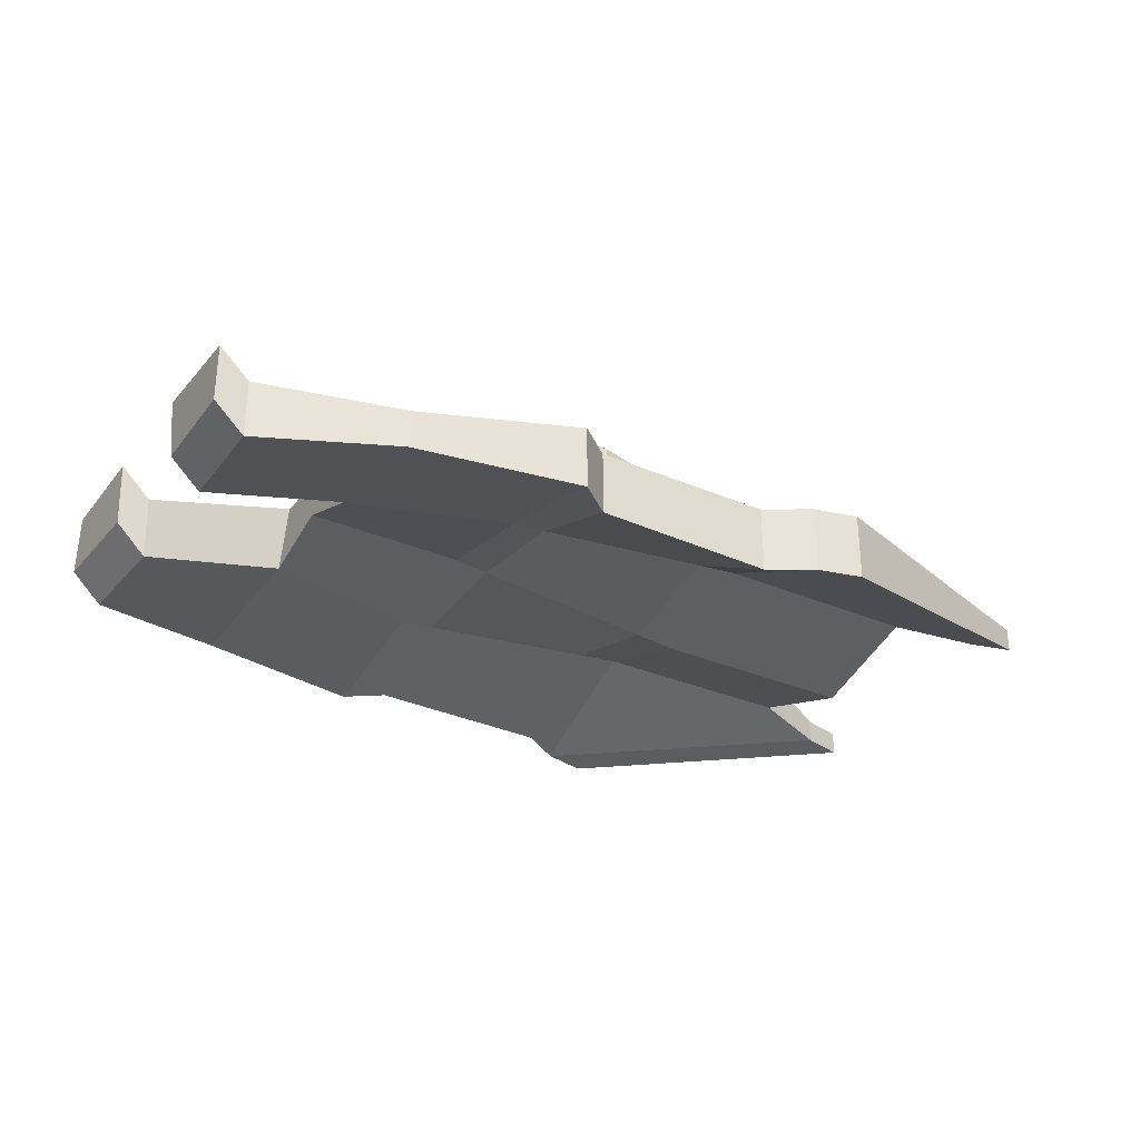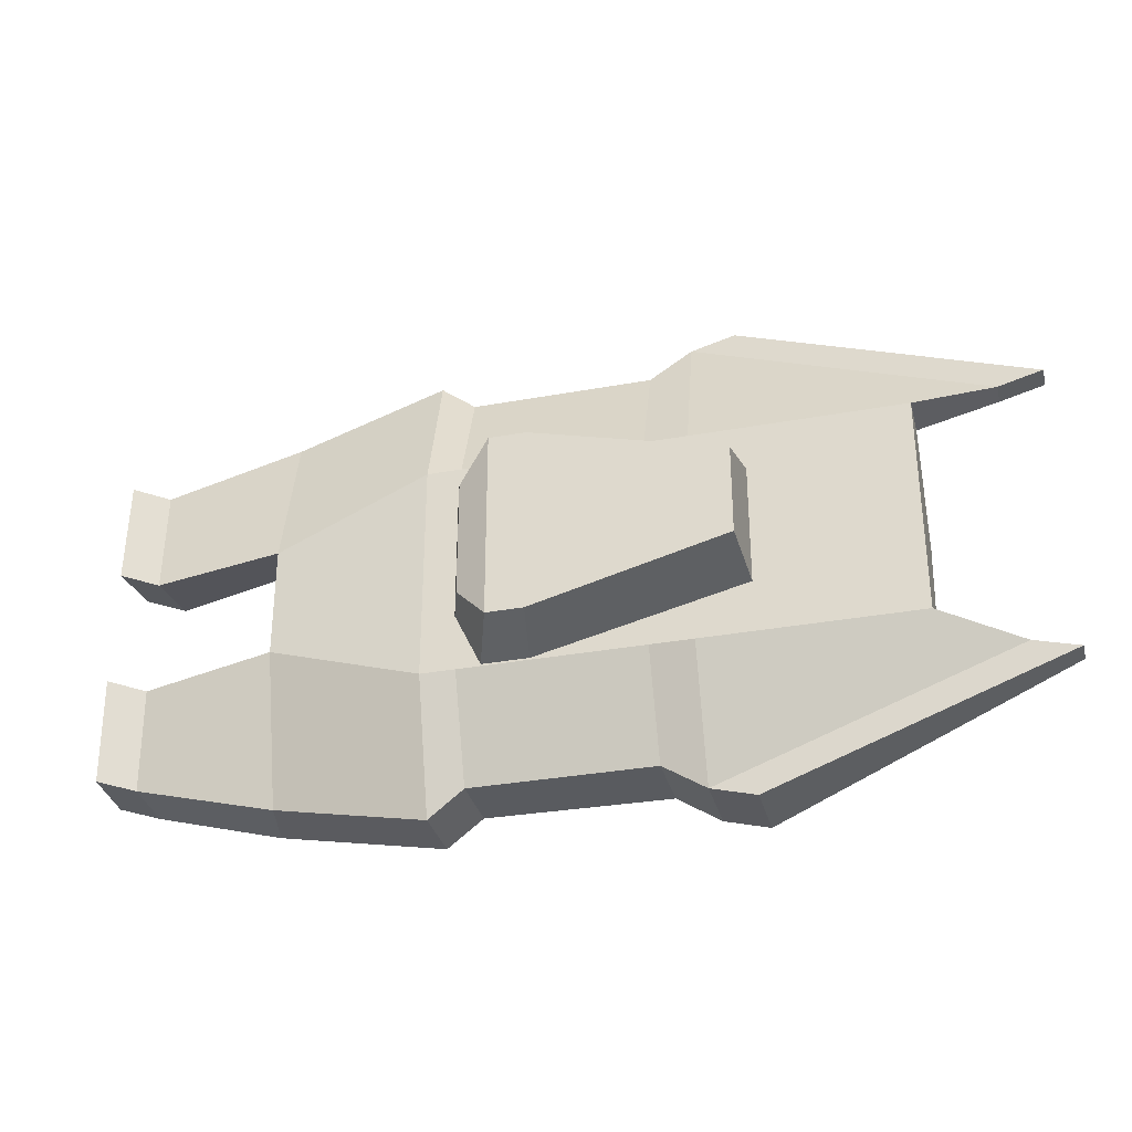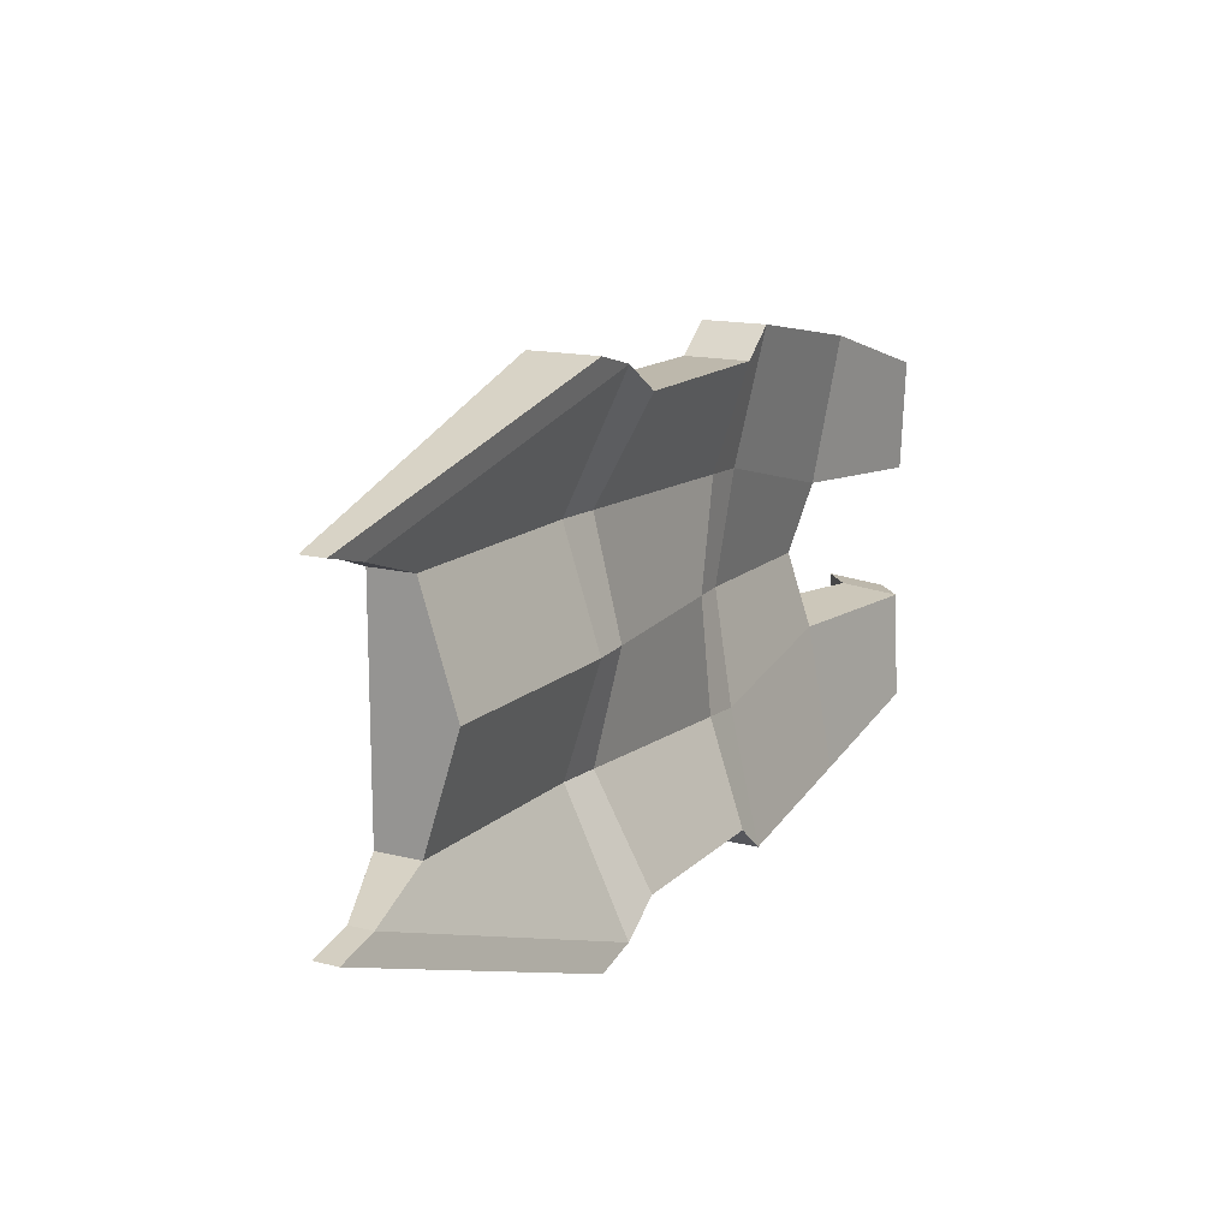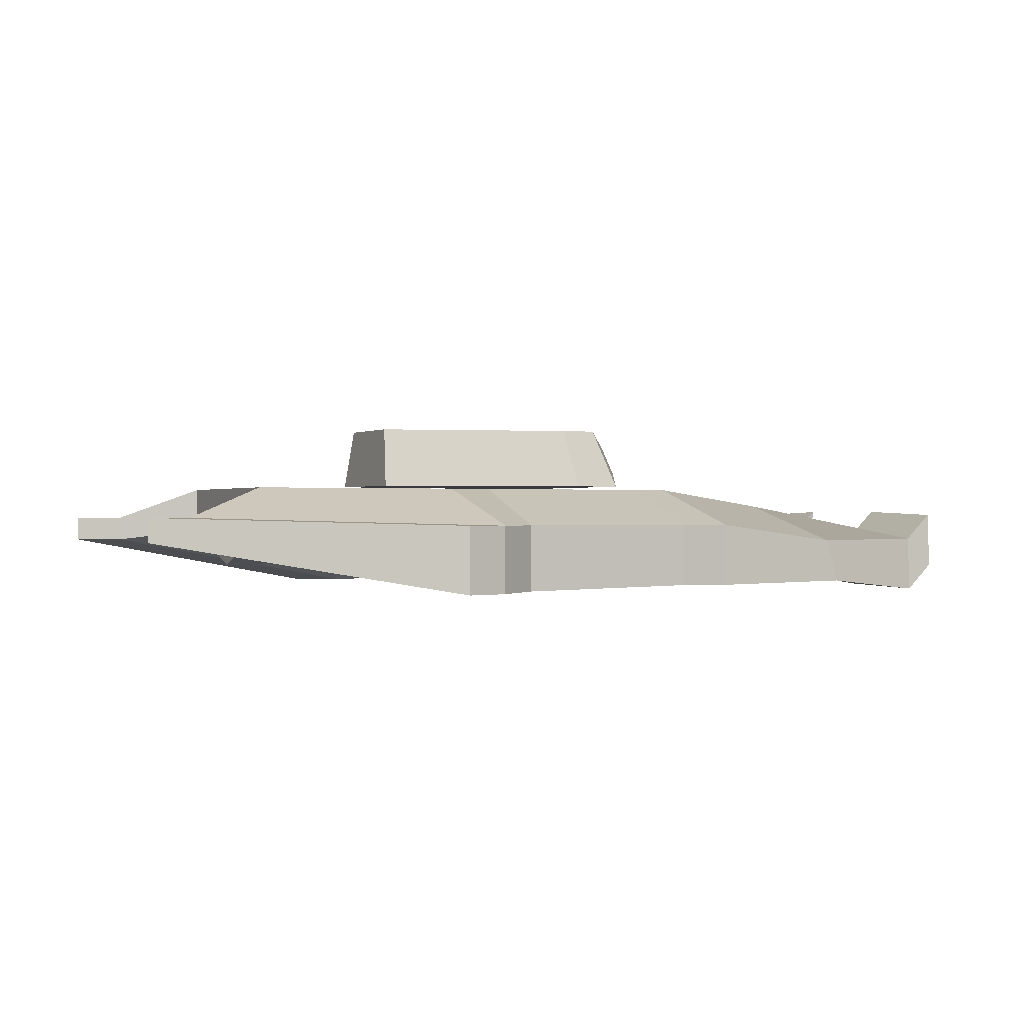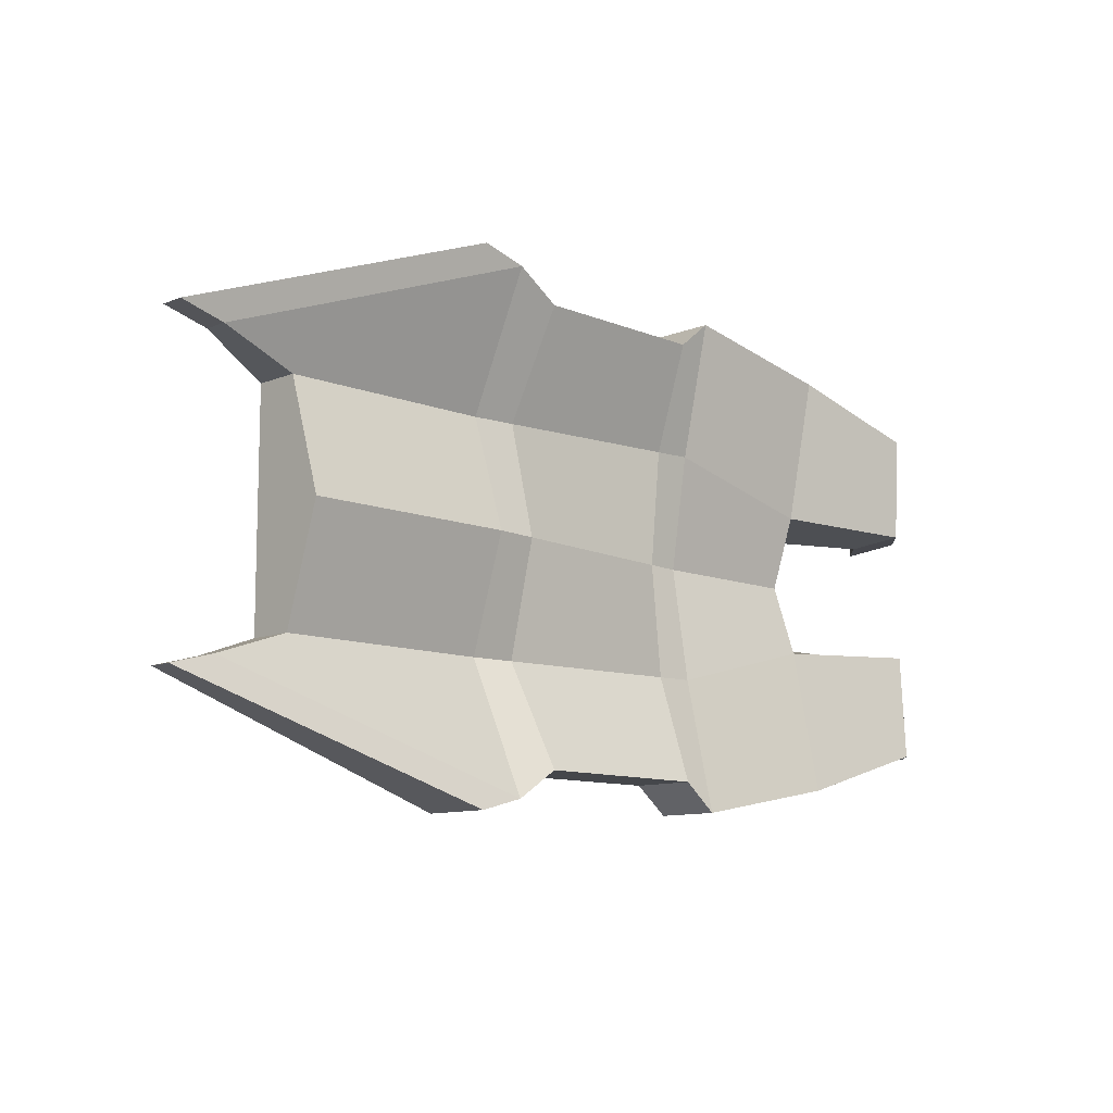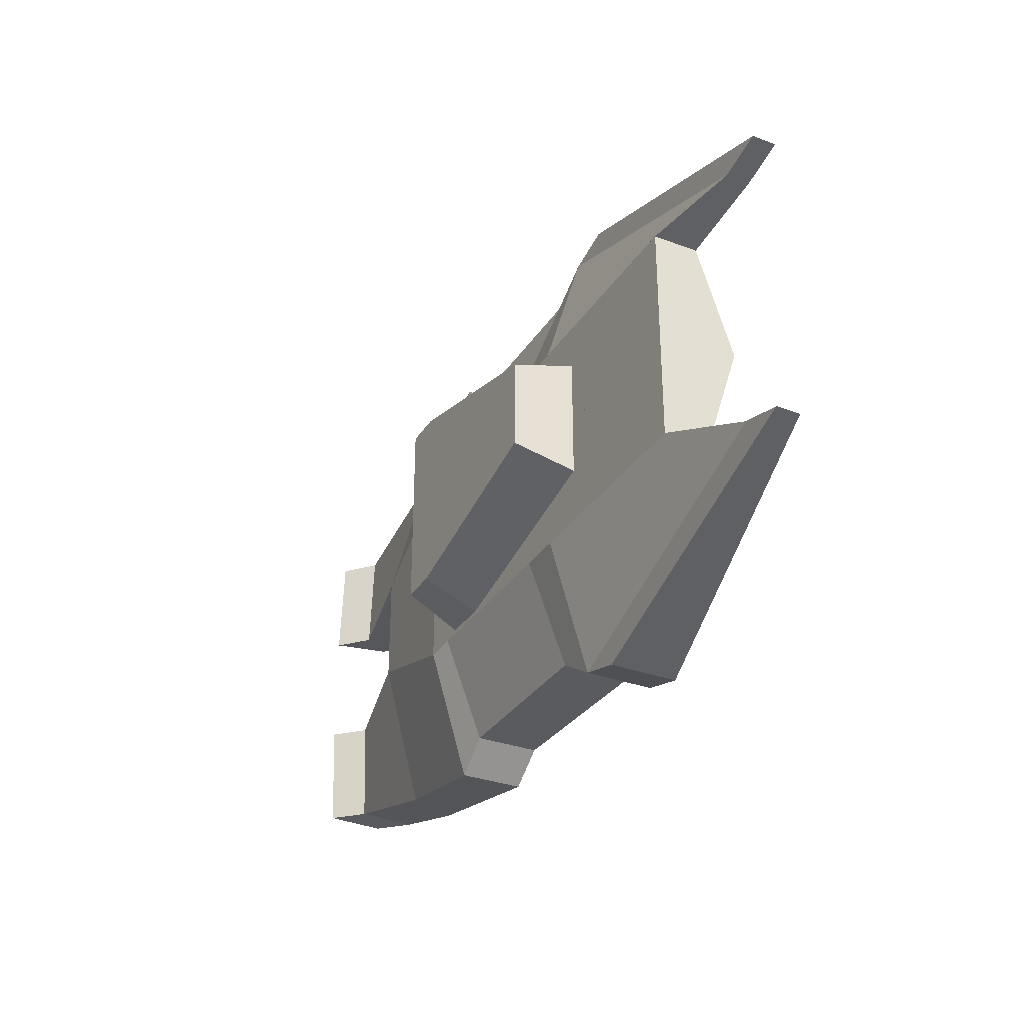
<metadata>
{"format":"obj","ext":"obj","renderer":"f3d","projection":"perspective","resolution":1024,"background":"white","views":[{"elev":-30.6,"azim":148.0,"up":"+Y"},{"elev":-32.5,"azim":-165.7,"up":"+Z"},{"elev":14.7,"azim":-61.0,"up":"+Z"},{"elev":-0.1,"azim":-26.0,"up":"+Y"},{"elev":-10.6,"azim":-44.7,"up":"+Z"},{"elev":-32.0,"azim":-117.6,"up":"+Z"}]}
</metadata>
<code>
o Cube_Cube.001
v -2.313 -0.3384 1.802
v -2.313 0.386 1.802
v 1.856 -0.7728 1.802
v 1.856 0.386 1.802
v 4.386 -0.8756 1.142
v 4.387 0.1027 0.9044
v -5.726 -0.3384 1.802
v -5.726 0.386 1.802
v -2.313 -1.331 3.907
v -2.313 -0.2343 3.907
v 1.856 -0.2343 3.907
v 1.856 -1.251 3.907
v 4.387 -0.5176 3.305
v 4.507 -1.235 3.422
v -7.011 -0.4985 2.226
v -7.011 -0.1097 2.226
v 6.604 -1.402 1.055
v 6.657 -0.4445 0.9858
v 0.1433 0.4417 1.804
v -0.03482 1.426 1.546
v 0.8913 0.4417 1.804
v 0.5591 1.426 1.546
v 6.667 -1.442 2.741
v 6.657 -0.5041 2.714
v -3.023 -1.331 4.097
v -3.023 -0.2343 4.097
v -7.721 -0.4985 2.417
v -7.721 -0.1097 2.417
v -3.199 0.4417 0.993
v -3.121 1.426 0.7347
v 1.236 0.6874 1.071
v 1.08 1.148 0.9498
v 7.077 -0.9594 1.046
v 7.14 -1 2.732
v 7.13 -0.06196 2.705
v 7.13 -0.002273 0.9768
v -1.627 -0.4099 1.802
v -1.627 0.386 1.802
v -1.627 -1.318 3.462
v -1.627 -0.2343 3.462
v 1.297 -0.7145 1.802
v 1.297 -1.262 3.462
v 1.297 0.386 1.802
v 1.297 -0.2343 3.462
v -2.313 -0.3384 -1.802
v -2.313 0.386 -1.802
v -2.313 -0.9148 0
v -2.313 0.386 0
v 1.856 -0.7728 -1.802
v 1.856 0.386 -1.802
v 1.856 -0.492 0
v 1.856 0.386 0
v 4.387 0.1027 0
v 4.387 -0.492 0
v 4.386 -0.8756 -1.142
v 4.387 0.1027 -0.9044
v -5.726 -0.9148 0
v -5.726 -0.3384 -1.802
v -5.726 0.386 -1.802
v -5.726 0.386 0
v -2.313 -1.331 -3.907
v -2.313 -0.2343 -3.907
v 1.856 -0.2343 -3.907
v 1.856 -1.251 -3.907
v 4.387 -0.5176 -3.305
v 4.507 -1.235 -3.422
v -7.011 -0.4985 -2.226
v -7.011 -0.1097 -2.226
v 6.604 -1.402 -1.055
v 6.657 -0.4445 -0.9858
v 0.1433 0.4417 -1.804
v -0.03482 1.426 -1.546
v 0.1433 0.4417 0
v -0.03482 1.426 0
v 0.8913 0.4417 -1.804
v 0.5591 1.426 -1.546
v 0.8913 0.4417 0
v 0.5591 1.426 0
v 6.667 -1.442 -2.741
v 6.657 -0.5041 -2.714
v -3.023 -1.331 -4.097
v -3.023 -0.2343 -4.097
v -7.721 -0.4985 -2.417
v -7.721 -0.1097 -2.417
v -3.199 0.4417 0
v -3.199 0.4417 -0.993
v -3.121 1.426 -0.7347
v -3.121 1.426 0
v 1.08 1.148 0
v 1.236 0.6874 0
v 1.236 0.6874 -1.071
v 1.08 1.148 -0.9498
v 7.077 -0.9594 -1.046
v 7.14 -1 -2.732
v 7.13 -0.06196 -2.705
v 7.13 -0.002273 -0.9768
v -1.627 -0.8452 0
v -1.627 0.386 0
v -1.627 -0.4099 -1.802
v -1.627 0.386 -1.802
v -1.627 -1.318 -3.462
v -1.627 -0.2343 -3.462
v 1.297 0.386 0
v 1.297 -0.7145 -1.802
v 1.297 -1.262 -3.462
v 1.297 -0.5487 0
v 1.297 0.386 -1.802
v 1.297 -0.2343 -3.462
f 52 4 6 53
f 3 5 14 12
f 106 51 3 41
f 98 48 2 38
f 54 53 6 5
f 41 3 12 42
f 3 51 54 5
f 7 8 60 57
f 8 7 15 16
f 2 48 60 8
f 47 1 7 57
f 39 40 10 9
f 11 12 14 13
f 10 16 28 26
f 2 8 16 10
f 38 2 10 40
f 7 1 9 15
f 6 4 11 13
f 6 13 24 18
f 20 74 88 30
f 78 22 32 89
f 21 22 20 19
f 73 77 21 19
f 78 74 20 22
f 5 6 18 17
f 13 14 23 24
f 14 5 17 23
f 24 23 34 35
f 25 26 28 27
f 9 10 26 25
f 15 9 25 27
f 16 15 27 28
f 29 30 88 85
f 73 19 29 85
f 19 20 30 29
f 90 89 32 31
f 22 21 31 32
f 21 77 90 31
f 33 36 35 34
f 18 24 35 36
f 17 18 36 33
f 23 17 33 34
f 43 38 40 44
f 42 44 40 39
f 1 37 39 9
f 103 98 38 43
f 47 97 37 1
f 52 103 43 4
f 12 11 44 42
f 4 43 44 11
f 37 41 42 39
f 97 106 41 37
f 48 60 57 47
f 106 51 52 103
f 52 53 56 50
f 49 64 66 55
f 106 104 49 51
f 98 100 46 48
f 54 55 56 53
f 51 54 53 52
f 104 105 64 49
f 49 55 54 51
f 58 57 60 59
f 59 68 67 58
f 46 59 60 48
f 47 57 58 45
f 101 61 62 102
f 63 65 66 64
f 62 82 84 68
f 46 62 68 59
f 100 102 62 46
f 58 67 61 45
f 56 65 63 50
f 56 70 80 65
f 72 87 88 74
f 73 77 78 74
f 78 89 92 76
f 75 71 72 76
f 73 71 75 77
f 78 76 72 74
f 55 69 70 56
f 65 80 79 66
f 66 79 69 55
f 80 95 94 79
f 81 83 84 82
f 61 81 82 62
f 67 83 81 61
f 68 84 83 67
f 86 85 88 87
f 73 85 86 71
f 74 88 85 73
f 71 86 87 72
f 90 91 92 89
f 77 90 89 78
f 76 92 91 75
f 75 91 90 77
f 93 94 95 96
f 70 96 95 80
f 69 93 96 70
f 79 94 93 69
f 107 108 102 100
f 105 101 102 108
f 45 61 101 99
f 103 107 100 98
f 47 45 99 97
f 47 97 98 48
f 52 50 107 103
f 64 105 108 63
f 50 63 108 107
f 99 101 105 104
f 97 99 104 106
f 97 106 103 98

</code>
